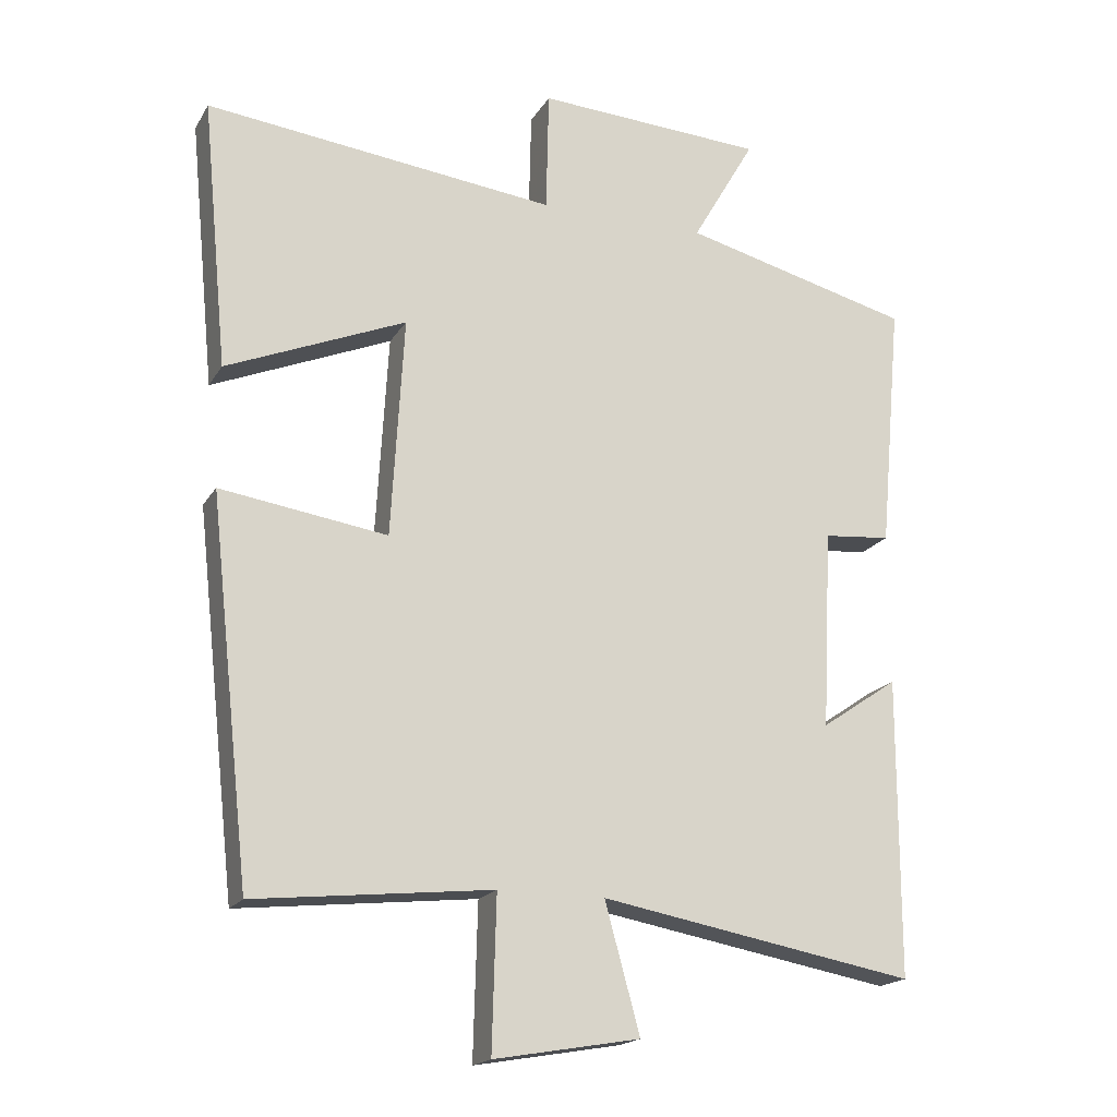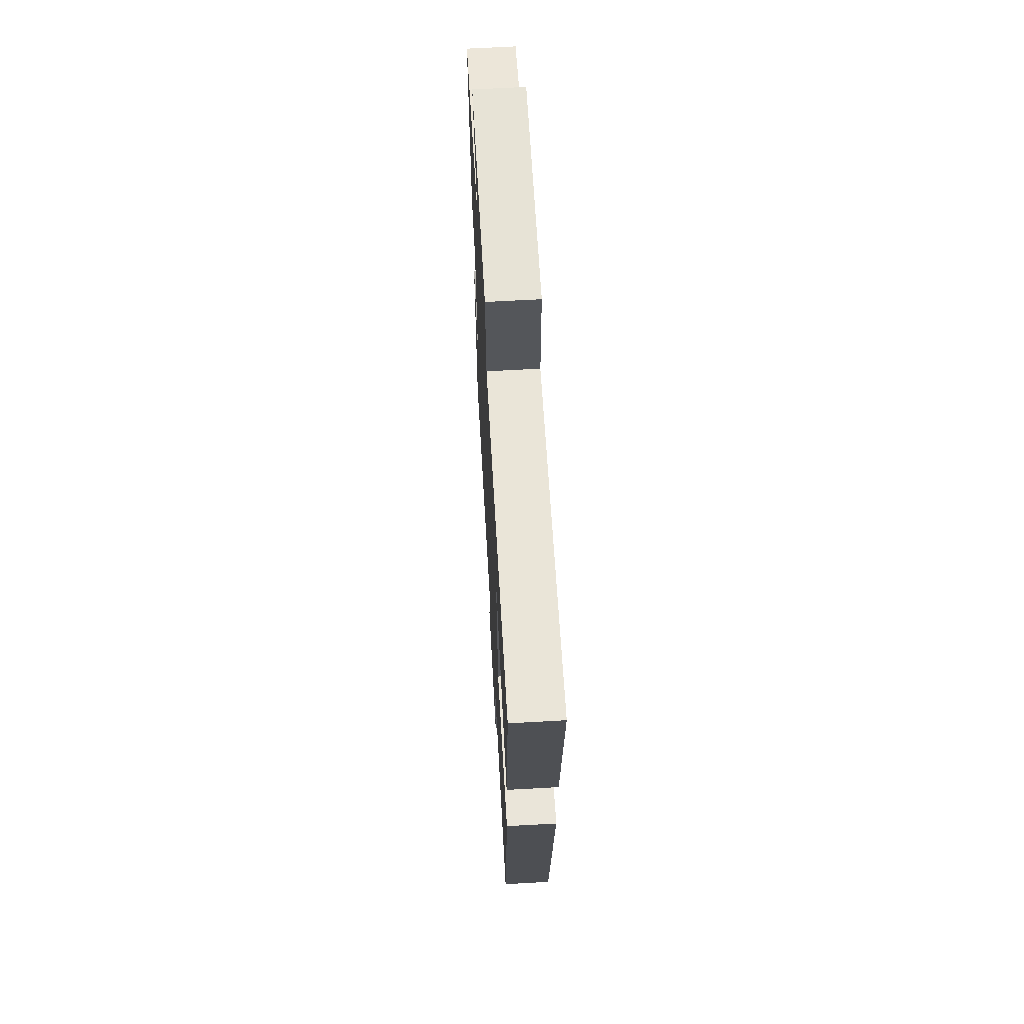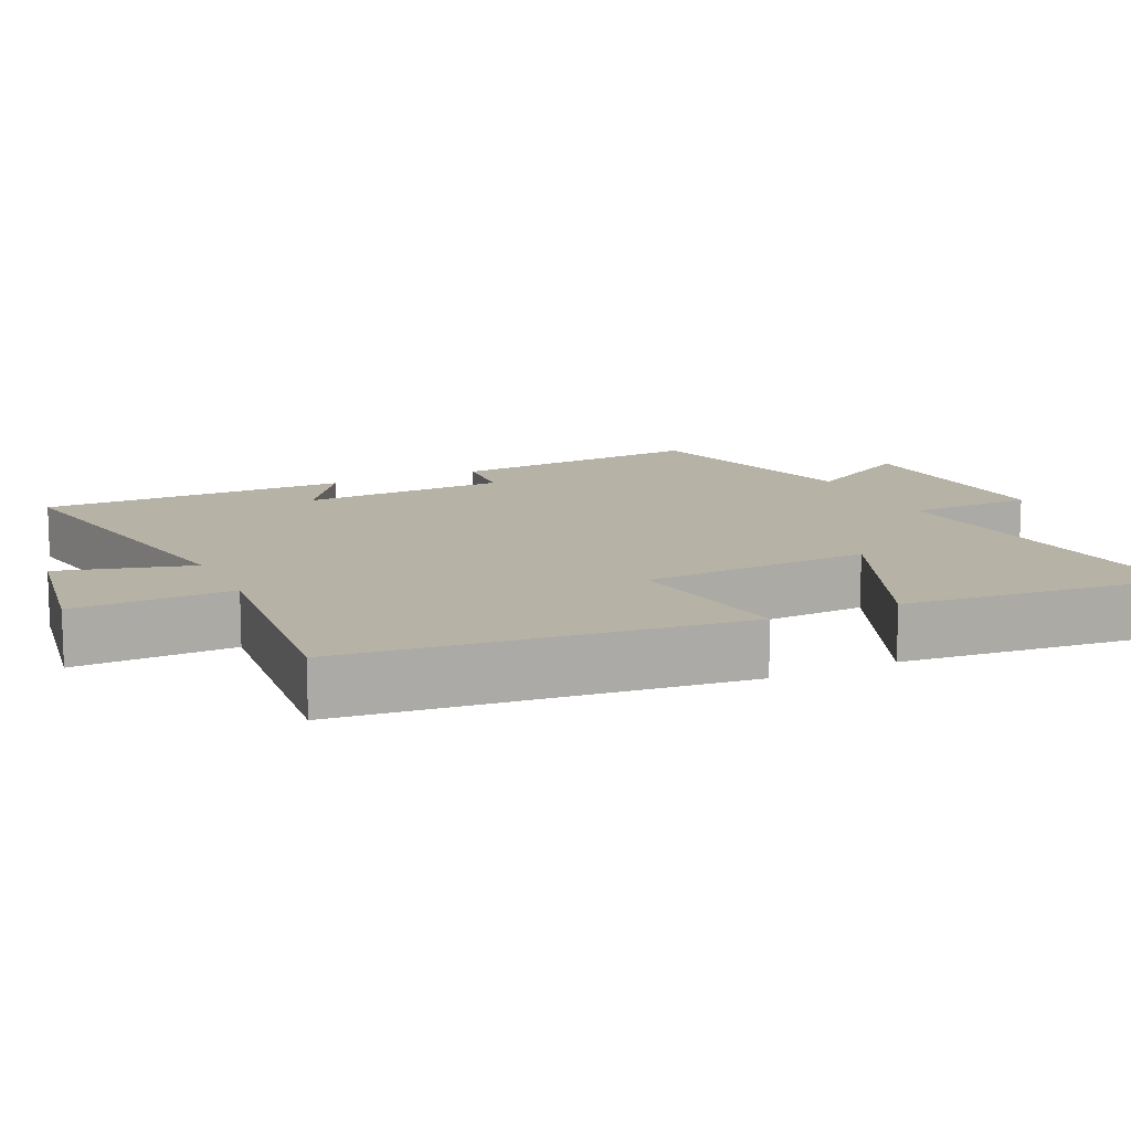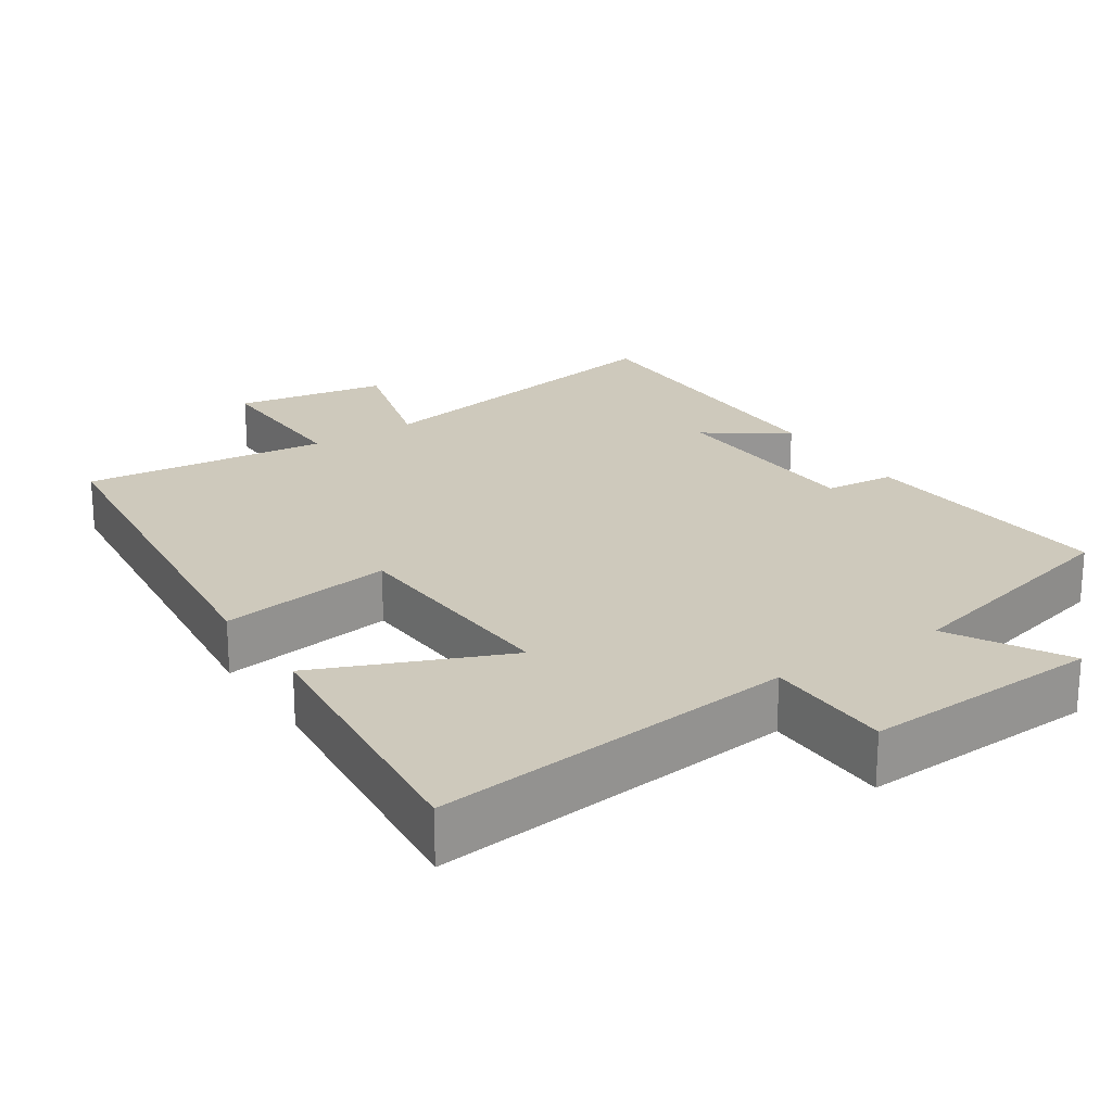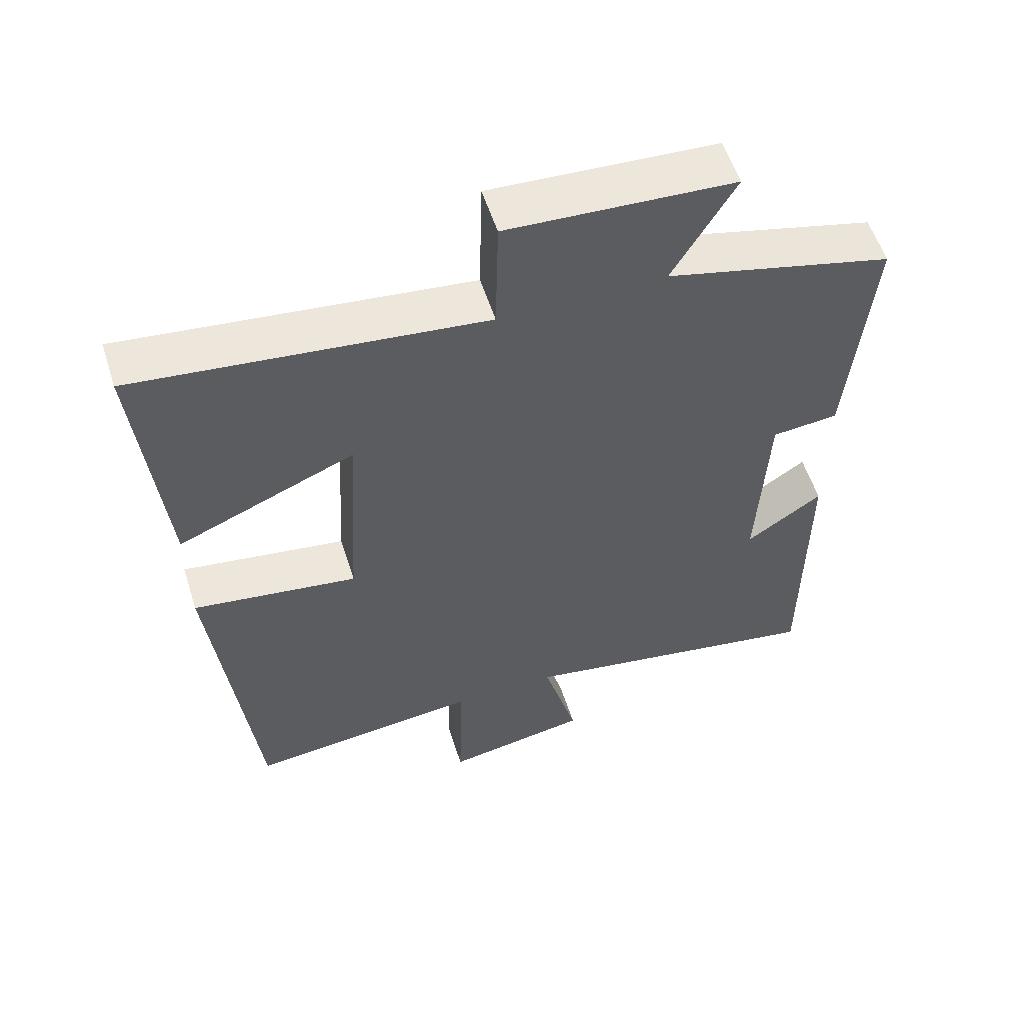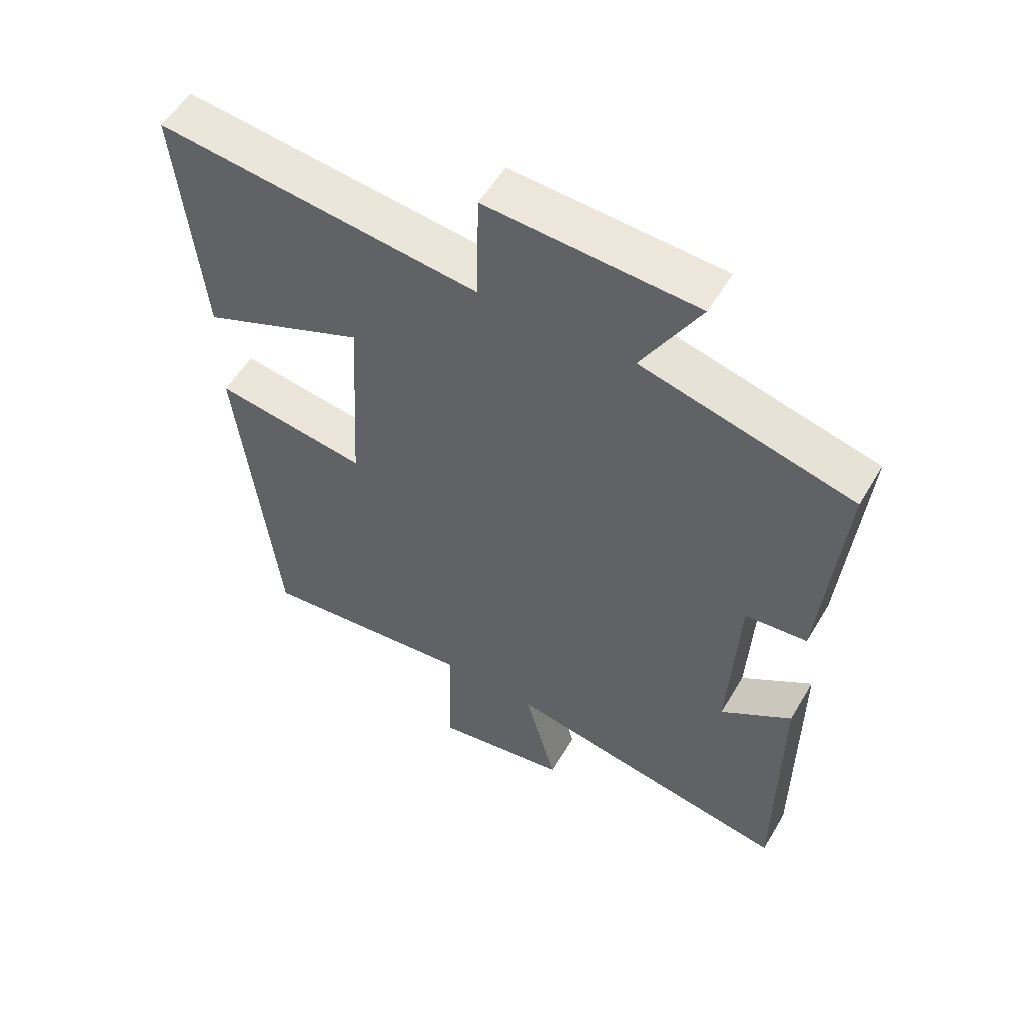
<metadata>
{"format":"obj","ext":"obj","renderer":"f3d","projection":"perspective","resolution":1024,"background":"white","views":[{"elev":-18.5,"azim":-22.1,"up":"+Z"},{"elev":65.7,"azim":-93.2,"up":"+Z"},{"elev":12.5,"azim":-115.2,"up":"+Y"},{"elev":22.4,"azim":-33.4,"up":"+Y"},{"elev":56.4,"azim":-17.7,"up":"+Z"},{"elev":54.7,"azim":30.2,"up":"+Z"}]}
</metadata>
<code>
v 0.532 0.07 0.417
v 0.5 0.07 0.062
v 0.404 0.07 0.053
v 0.39 0.07 -0.231
v 0.5 0.07 -0.156
v 0.499 0.07 -0.581
v 0.049 0.07 -0.5
v 0.099 0.07 -0.682
v -0.109 0.07 -0.718
v -0.103 0.07 -0.5
v -0.441 0.07 -0.536
v -0.5 0.07 0.002
v -0.262 0.07 -0.033
v -0.244 0.07 0.281
v -0.5 0.07 0.174
v -0.537 0.07 0.557
v -0.036 0.07 0.5
v -0.032 0.07 0.674
v 0.294 0.07 0.656
v 0.204 0.07 0.5
v 0.532 0 0.417
v 0.5 0 0.062
v 0.404 0 0.053
v 0.39 0 -0.231
v 0.5 0 -0.156
v 0.499 0 -0.581
v 0.049 0 -0.5
v 0.099 0 -0.682
v -0.109 0 -0.718
v -0.103 0 -0.5
v -0.441 0 -0.536
v -0.5 0 0.002
v -0.262 0 -0.033
v -0.244 0 0.281
v -0.5 0 0.174
v -0.537 0 0.557
v -0.036 0 0.5
v -0.032 0 0.674
v 0.294 0 0.656
v 0.204 0 0.5
f 17 18 19 20
f 1 2 3
f 20 1 3
f 17 20 3
f 14 15 16 17
f 17 3 4
f 14 17 4
f 13 14 4
f 12 13 4
f 11 12 4
f 10 11 4
f 7 8 9 10
f 7 10 4
f 4 5 6 7
f 40 39 38 37
f 23 22 21
f 23 21 40
f 23 40 37
f 37 36 35 34
f 24 23 37
f 24 37 34
f 24 34 33
f 24 33 32
f 24 32 31
f 24 31 30
f 30 29 28 27
f 24 30 27
f 27 26 25 24
f 1 21 22 2
f 2 22 23 3
f 3 23 24 4
f 4 24 25 5
f 5 25 26 6
f 6 26 27 7
f 7 27 28 8
f 8 28 29 9
f 9 29 30 10
f 10 30 31 11
f 11 31 32 12
f 12 32 33 13
f 13 33 34 14
f 14 34 35 15
f 15 35 36 16
f 16 36 37 17
f 17 37 38 18
f 18 38 39 19
f 19 39 40 20
f 20 40 21 1

</code>
